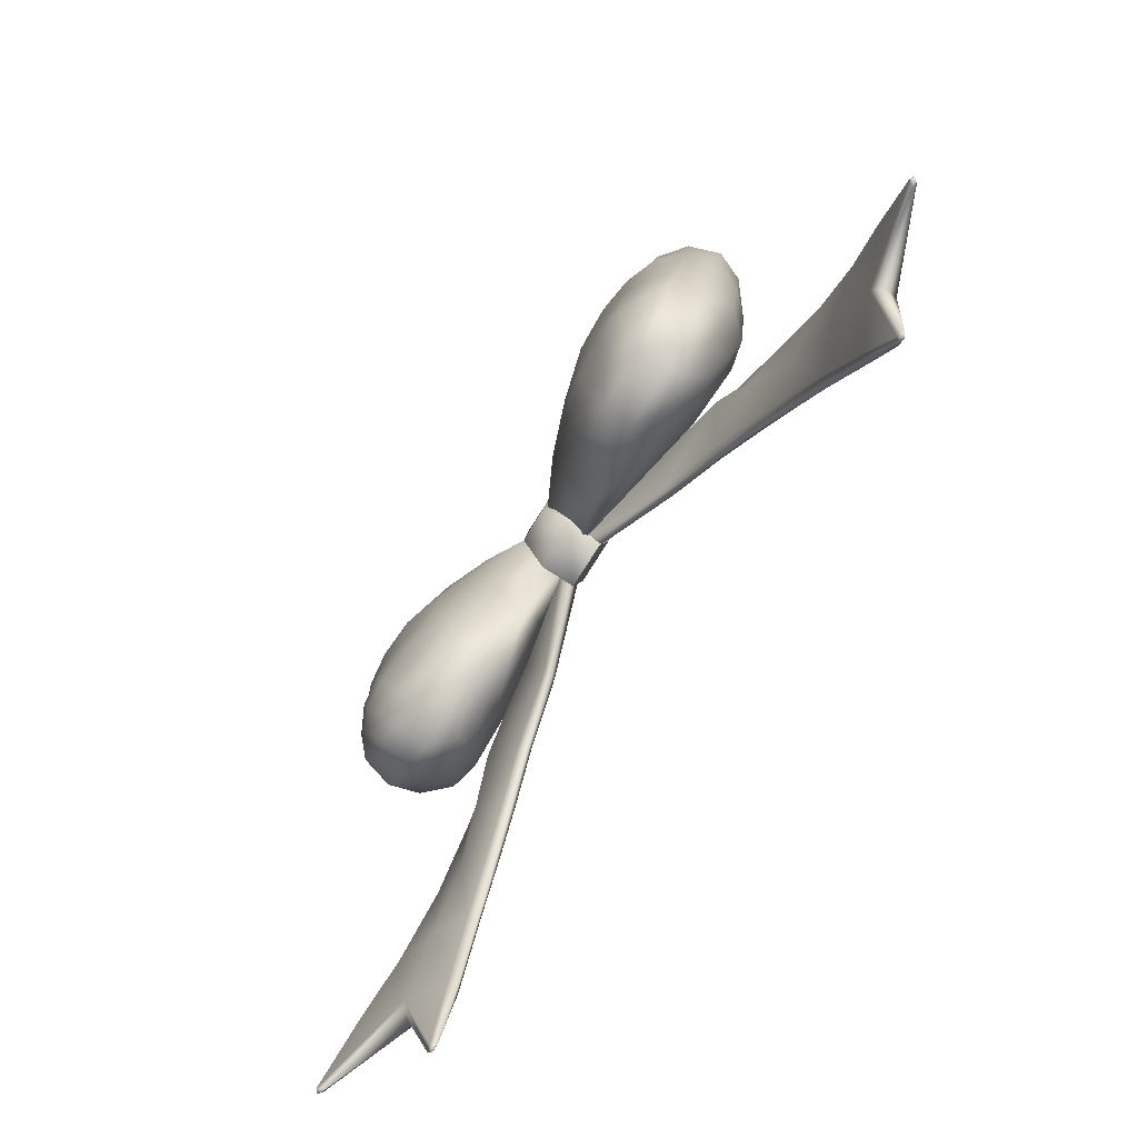
<metadata>
{"format":"obj","ext":"obj","renderer":"f3d","projection":"perspective","resolution":1024,"background":"white","views":[{"elev":-78.6,"azim":-122.3,"up":"+Y"}]}
</metadata>
<code>
g n_hat_sylveonitems_mesh
v 0.1803 95.35 -9.227
v 1.12 96.06 -8.91
v 0.1803 95.99 -9.15
v 1.751 94.99 -8.947
v 0.1803 94.73 -9.32
v 2.059 95.87 -8.67
v 1.507 94.12 -8.769
v 0.1803 94.63 -9.123
v 1.482 94.06 -8.662
v 2.357 93.17 -8.5
v 2.961 94.04 -8.799
v 2.467 93.29 -8.597
v 3.192 94.93 -8.551
v 3.292 95.03 -8.463
v 4.135 94.15 -8.408
v 3.048 92.75 -8.446
v 2.915 92.69 -8.361
v 3.477 93.27 -8.647
v 4.005 94.07 -8.484
v 4.858 93.23 -8.384
v 3.636 91.94 -8.33
v 3.512 91.88 -8.232
v 4.755 93.12 -8.453
v 5.595 92 -8.49
v 4.065 92.4 -8.482
v 4.163 91.01 -8.247
v 4.047 90.96 -8.131
v 5.46 91.92 -8.555
v 6.154 90.93 -8.644
v 4.704 91.42 -8.445
v 5.333 90.38 -8.43
v 6.047 90.88 -8.713
v 6.708 89.76 -8.827
v 4.672 89.88 -8.167
v 4.608 89.85 -8.044
v 4.992 88.87 -8.032
v 6.638 89.69 -8.863
v 6.688 89.65 -8.823
v 6.587 89.65 -8.772
v 5.462 90.23 -8.297
v 5.176 88.87 -8.075
v 5.07 88.88 -8.111
v 5.111 88.79 -8.049
v 1.12 96.06 -8.91
v 0.1803 95.33 -8.99
v 0.1803 95.99 -9.15
v 1.63 95.02 -8.582
v 2.059 95.87 -8.67
v 1.548 94.17 -8.58
v 0.1803 94.72 -9.058
v 2.911 94.1 -8.254
v 1.482 94.06 -8.662
v 0.1803 94.63 -9.123
v 2.357 93.17 -8.5
v 2.392 93.33 -8.423
v 2.915 92.69 -8.361
v 3.002 92.78 -8.27
v 3.512 91.88 -8.232
v 3.2 94.95 -8.362
v 3.292 95.03 -8.463
v 3.634 93.31 -8.061
v 3.613 91.96 -8.149
v 4.047 90.96 -8.131
v 4.027 94.1 -8.299
v 4.135 94.15 -8.408
v 4.2 92.53 -7.968
v 4.161 91.04 -8.066
v 4.608 89.85 -8.044
v 4.788 93.14 -8.272
v 4.858 93.23 -8.384
v 4.803 91.47 -7.975
v 4.708 89.92 -7.984
v 4.992 88.87 -8.032
v 5.43 90.42 -8.103
v 5.506 91.93 -8.374
v 5.595 92 -8.49
v 5.107 88.91 -8.02
v 5.111 88.79 -8.049
v 5.176 88.87 -8.075
v 5.462 90.23 -8.297
v 6.587 89.65 -8.772
v 6.101 90.88 -8.533
v 6.154 90.93 -8.644
v 6.708 89.76 -8.827
v 6.657 89.72 -8.759
v 6.688 89.65 -8.823
v -0.1803 95.35 -9.227
v -0.1803 95.99 -9.15
v -1.12 96.06 -8.91
v -1.751 94.99 -8.947
v -0.1803 94.73 -9.32
v -2.059 95.87 -8.67
v -1.507 94.12 -8.769
v -0.1803 94.63 -9.123
v -1.482 94.06 -8.662
v -2.357 93.17 -8.5
v -2.961 94.04 -8.799
v -2.467 93.29 -8.597
v -3.192 94.93 -8.551
v -3.292 95.03 -8.463
v -4.135 94.15 -8.408
v -3.048 92.75 -8.446
v -2.915 92.69 -8.361
v -3.477 93.27 -8.647
v -4.005 94.07 -8.484
v -4.858 93.23 -8.384
v -3.636 91.94 -8.33
v -3.512 91.88 -8.232
v -4.755 93.12 -8.453
v -5.595 92 -8.49
v -4.065 92.4 -8.482
v -4.163 91.01 -8.247
v -4.047 90.96 -8.131
v -5.46 91.92 -8.555
v -6.154 90.93 -8.644
v -4.704 91.42 -8.445
v -5.333 90.38 -8.43
v -6.047 90.88 -8.713
v -6.708 89.76 -8.827
v -4.672 89.88 -8.167
v -4.608 89.85 -8.044
v -4.992 88.87 -8.032
v -6.638 89.69 -8.863
v -6.688 89.65 -8.823
v -6.587 89.65 -8.772
v -5.462 90.23 -8.297
v -5.176 88.87 -8.075
v -5.07 88.88 -8.111
v -5.111 88.79 -8.049
v -1.12 96.06 -8.91
v -0.1803 95.99 -9.15
v -0.1803 95.33 -8.99
v -1.63 95.02 -8.582
v -2.059 95.87 -8.67
v -1.548 94.17 -8.58
v -0.1803 94.72 -9.058
v -2.911 94.1 -8.254
v -1.482 94.06 -8.662
v -0.1803 94.63 -9.123
v -2.357 93.17 -8.5
v -2.392 93.33 -8.423
v -2.915 92.69 -8.361
v -3.002 92.78 -8.27
v -3.512 91.88 -8.232
v -3.2 94.95 -8.362
v -3.292 95.03 -8.463
v -3.634 93.31 -8.061
v -3.613 91.96 -8.149
v -4.047 90.96 -8.131
v -4.027 94.1 -8.299
v -4.135 94.15 -8.408
v -4.2 92.53 -7.968
v -4.161 91.04 -8.066
v -4.608 89.85 -8.044
v -4.788 93.14 -8.272
v -4.858 93.23 -8.384
v -4.803 91.47 -7.975
v -4.708 89.92 -7.984
v -4.992 88.87 -8.032
v -5.43 90.42 -8.103
v -5.506 91.93 -8.374
v -5.595 92 -8.49
v -5.107 88.91 -8.02
v -5.111 88.79 -8.049
v -5.176 88.87 -8.075
v -5.462 90.23 -8.297
v -6.587 89.65 -8.772
v -6.101 90.88 -8.533
v -6.154 90.93 -8.644
v -6.708 89.76 -8.827
v -6.657 89.72 -8.759
v -6.688 89.65 -8.823
v 0.3427 95.3 -8.866
v 0.3443 94.49 -9.035
v -0.3533 94.49 -9.035
v -0.3517 95.3 -8.866
v 0.3412 96.13 -9.024
v -0.3502 96.13 -9.024
v -1.113 96.54 -9.033
v -0.1975 95.91 -9.397
v -0.2038 95.8 -9.162
v -1.049 96.82 -9.388
v -1.603 97.3 -9.395
v -1.711 96.96 -8.974
v -1.699 96.3 -8.857
v -2.459 97.46 -8.925
v -2.431 97.85 -9.386
v -2.438 96.88 -8.801
v -3.314 97.96 -8.982
v -3.15 98.16 -9.406
v -3.68 98.23 -9.428
v -1.708 95.64 -8.846
v -2.501 96.29 -8.761
v -3.431 96.95 -8.689
v -3.371 97.52 -8.784
v -3.878 97.59 -8.866
v -3.791 98.03 -9.025
v -4.065 98.06 -9.158
v -4.193 98.13 -9.465
v -4.526 97.75 -9.504
v -4.342 97.69 -9.102
v -3.945 97.01 -8.817
v -4.431 97.08 -9.155
v -4.604 97.13 -9.574
v -4.542 96.3 -9.665
v -3.508 96.26 -8.69
v -3.978 96.26 -8.838
v -4.395 96.28 -9.217
v -4.329 95.47 -9.241
v -4.435 95.51 -9.725
v -4.271 94.75 -9.741
v -3.884 95.46 -8.879
v -4.147 94.73 -9.247
v -4.054 93.99 -9.751
v -3.453 95.46 -8.723
v -3.891 93.99 -9.317
v -3.801 93.47 -9.752
v -3.8 94.74 -8.884
v -3.62 93.46 -9.376
v -3.383 93.11 -9.727
v -2.493 95.55 -8.736
v -3.365 94.77 -8.784
v -2.47 94.81 -8.815
v -3.541 93.99 -8.994
v -3.108 94.06 -8.881
v -3.104 93.15 -9.395
v -3.032 92.96 -9.717
v -3.256 93.47 -9.127
v -2.707 93.08 -9.347
v -2.613 92.92 -9.719
v -2.151 93.01 -9.709
v -2.883 93.47 -9.046
v -2.218 93.61 -9.075
v -2.136 93.23 -9.349
v -1.554 93.5 -9.312
v -1.552 93.34 -9.651
v -0.913 93.94 -9.5
v -1.556 93.86 -9.112
v -0.9518 94.18 -9.181
v -0.2181 94.68 -9.256
v -1.054 96.76 -9.757
v -1.049 96.82 -9.388
v -1.603 97.3 -9.395
v -0.1975 95.91 -9.397
v -0.1848 95.8 -9.688
v -1.615 97.24 -9.854
v -2.431 97.85 -9.386
v -0.9644 96.43 -10.01
v -2.405 97.75 -9.916
v -3.15 98.16 -9.406
v -0.9367 95.95 -10.14
v -1.669 96.33 -10.39
v -0.1845 95.44 -9.812
v -1.626 96.89 -10.16
v -2.365 97.31 -10.28
v -0.937 95.46 -10.19
v -0.917 94.66 -10.01
v -0.2181 94.68 -9.256
v -0.913 93.94 -9.5
v -1.578 93.51 -10.08
v -1.552 93.34 -9.651
v -2.147 93.18 -10.14
v -2.151 93.01 -9.709
v -2.63 93.08 -10.15
v -2.613 92.92 -9.719
v -3.035 93.09 -10.13
v -3.032 92.96 -9.717
v -3.396 93.21 -10.13
v -3.383 93.11 -9.727
v -3.669 93.47 -10.13
v -3.801 93.47 -9.752
v -3.423 93.46 -10.36
v -3.919 93.99 -10.23
v -4.054 93.99 -9.751
v -3.112 93.46 -10.44
v -2.705 93.51 -10.46
v -3.577 93.98 -10.48
v -4.139 94.75 -10.17
v -4.271 94.75 -9.741
v -3.265 93.98 -10.59
v -3.846 94.75 -10.41
v -2.173 93.65 -10.4
v -4.282 95.51 -10.12
v -4.435 95.51 -9.725
v -2.84 94.03 -10.63
v -1.622 94.01 -10.32
v -2.275 94.17 -10.58
v -1.674 94.68 -10.47
v -2.354 94.67 -10.63
v -1.7 95.48 -10.47
v -2.977 94.7 -10.67
v -2.451 95.5 -10.63
v -2.402 96.05 -10.64
v -3.025 96.21 -10.66
v -2.412 96.68 -10.53
v -3.007 96.9 -10.53
v -3.448 94.72 -10.61
v -3.495 95.53 -10.54
v -3.024 95.51 -10.62
v -3.006 97.52 -10.3
v -3.052 98.01 -9.937
v -3.603 97.67 -10.26
v -3.607 98.11 -9.934
v -3.68 98.23 -9.428
v -3.582 97.04 -10.47
v -4.013 98.08 -9.9
v -4.193 98.13 -9.465
v -4.046 97.75 -10.18
v -4.341 97.74 -9.968
v -4.526 97.75 -9.504
v -4.604 97.13 -9.574
v -4.067 97.11 -10.34
v -4.438 97.14 -10.04
v -4.542 96.3 -9.665
v -4.368 96.34 -10.08
v -4.037 96.33 -10.4
v -3.545 96.29 -10.59
v -3.934 95.53 -10.38
v 1.113 96.54 -9.033
v 0.2038 95.8 -9.162
v 0.1975 95.91 -9.397
v 1.049 96.82 -9.388
v 1.603 97.3 -9.395
v 1.711 96.96 -8.974
v 1.699 96.3 -8.857
v 2.459 97.46 -8.925
v 2.431 97.85 -9.386
v 2.438 96.88 -8.801
v 3.314 97.96 -8.982
v 3.15 98.16 -9.406
v 3.68 98.23 -9.428
v 1.708 95.64 -8.846
v 2.501 96.29 -8.761
v 3.431 96.95 -8.689
v 3.371 97.52 -8.784
v 3.878 97.59 -8.866
v 3.791 98.03 -9.025
v 4.065 98.06 -9.158
v 4.193 98.13 -9.465
v 4.526 97.75 -9.504
v 4.342 97.69 -9.102
v 3.945 97.01 -8.817
v 4.431 97.08 -9.155
v 4.604 97.13 -9.574
v 4.542 96.3 -9.665
v 3.508 96.26 -8.69
v 3.978 96.26 -8.838
v 4.395 96.28 -9.217
v 4.329 95.47 -9.241
v 4.435 95.51 -9.725
v 4.271 94.75 -9.741
v 3.884 95.46 -8.879
v 4.147 94.73 -9.247
v 4.054 93.99 -9.751
v 3.453 95.46 -8.723
v 3.891 93.99 -9.317
v 3.801 93.47 -9.752
v 3.8 94.74 -8.884
v 3.62 93.46 -9.376
v 3.383 93.11 -9.727
v 2.493 95.55 -8.736
v 3.365 94.77 -8.784
v 2.47 94.81 -8.815
v 3.541 93.99 -8.994
v 3.108 94.06 -8.881
v 3.104 93.15 -9.395
v 3.032 92.96 -9.717
v 3.256 93.47 -9.127
v 2.707 93.08 -9.347
v 2.613 92.92 -9.719
v 2.151 93.01 -9.709
v 2.883 93.47 -9.046
v 2.218 93.61 -9.075
v 2.136 93.23 -9.349
v 1.554 93.5 -9.312
v 1.552 93.34 -9.651
v 0.913 93.94 -9.5
v 1.556 93.86 -9.112
v 0.9518 94.18 -9.181
v 0.2181 94.68 -9.256
v 1.054 96.76 -9.757
v 1.603 97.3 -9.395
v 1.049 96.82 -9.388
v 0.1975 95.91 -9.397
v 0.1848 95.8 -9.688
v 1.615 97.24 -9.854
v 2.431 97.85 -9.386
v 0.9644 96.43 -10.01
v 2.405 97.75 -9.916
v 3.15 98.16 -9.406
v 0.9367 95.95 -10.14
v 1.669 96.33 -10.39
v 0.1845 95.44 -9.812
v 1.626 96.89 -10.16
v 2.365 97.31 -10.28
v 0.937 95.46 -10.19
v 0.917 94.66 -10.01
v 0.2181 94.68 -9.256
v 0.913 93.94 -9.5
v 1.578 93.51 -10.08
v 1.552 93.34 -9.651
v 2.147 93.18 -10.14
v 2.151 93.01 -9.709
v 2.63 93.08 -10.15
v 2.613 92.92 -9.719
v 3.035 93.09 -10.13
v 3.032 92.96 -9.717
v 3.396 93.21 -10.13
v 3.383 93.11 -9.727
v 3.669 93.47 -10.13
v 3.801 93.47 -9.752
v 3.423 93.46 -10.36
v 3.919 93.99 -10.23
v 4.054 93.99 -9.751
v 3.112 93.46 -10.44
v 2.705 93.51 -10.46
v 3.577 93.98 -10.48
v 4.139 94.75 -10.17
v 4.271 94.75 -9.741
v 3.265 93.98 -10.59
v 3.846 94.75 -10.41
v 2.173 93.65 -10.4
v 4.282 95.51 -10.12
v 4.435 95.51 -9.725
v 2.84 94.03 -10.63
v 1.622 94.01 -10.32
v 2.275 94.17 -10.58
v 1.674 94.68 -10.47
v 2.354 94.67 -10.63
v 1.7 95.48 -10.47
v 2.977 94.7 -10.67
v 2.451 95.5 -10.63
v 2.402 96.05 -10.64
v 3.025 96.21 -10.66
v 2.412 96.68 -10.53
v 3.007 96.9 -10.53
v 3.448 94.72 -10.61
v 3.495 95.53 -10.54
v 3.024 95.51 -10.62
v 3.006 97.52 -10.3
v 3.052 98.01 -9.937
v 3.603 97.67 -10.26
v 3.607 98.11 -9.934
v 3.68 98.23 -9.428
v 3.582 97.04 -10.47
v 4.013 98.08 -9.9
v 4.193 98.13 -9.465
v 4.046 97.75 -10.18
v 4.341 97.74 -9.968
v 4.526 97.75 -9.504
v 4.604 97.13 -9.574
v 4.067 97.11 -10.34
v 4.438 97.14 -10.04
v 4.542 96.3 -9.665
v 4.368 96.34 -10.08
v 4.037 96.33 -10.4
v 3.545 96.29 -10.59
v 3.934 95.53 -10.38
v -0.3517 95.3 -8.866
v -0.3533 94.49 -9.035
v -0.4737 95.34 -9.489
v -0.3502 96.13 -9.024
v -0.371 94.6 -9.528
v 0.3443 94.49 -9.035
v -0.4244 96.17 -9.473
v -0.2725 95.1 -9.915
v 0.3619 94.6 -9.528
v -0.004466 96.27 -9.477
v 0.3412 96.13 -9.024
v 0.4646 95.34 -9.489
v 0.3427 95.3 -8.866
v -0.2958 96.13 -9.845
v 0.2634 95.1 -9.915
v 0.4153 96.17 -9.473
v 0.2867 96.13 -9.845
g n_hat_sylveonitems_mesh_0
f 3 2 1
f 1 2 4
f 5 1 4
f 6 4 2
f 4 7 5
f 5 7 8
f 7 9 8
f 7 10 9
f 11 4 6
f 7 4 11
f 12 10 7
f 11 12 7
f 6 13 11
f 13 6 14
f 13 14 15
f 12 16 10
f 16 17 10
f 11 18 12
f 18 11 13
f 16 12 18
f 19 13 15
f 13 19 18
f 19 15 20
f 16 21 17
f 21 16 18
f 21 22 17
f 23 19 20
f 23 20 24
f 25 18 19
f 18 25 21
f 19 23 25
f 21 26 22
f 25 26 21
f 26 27 22
f 28 23 24
f 28 24 29
f 23 30 25
f 25 30 26
f 23 28 30
f 31 30 28
f 32 31 28
f 32 28 29
f 29 33 32
f 26 34 27
f 34 26 30
f 31 34 30
f 34 35 27
f 35 34 36
f 33 37 32
f 32 37 31
f 38 37 33
f 39 37 38
f 37 39 31
f 40 31 39
f 40 41 31
f 42 36 34
f 31 42 34
f 42 31 41
f 36 42 43
f 43 42 41
f 46 45 44
f 44 45 47
f 44 47 48
f 47 45 49
f 50 49 45
f 47 51 48
f 47 49 51
f 52 49 50
f 53 52 50
f 52 54 49
f 55 49 54
f 51 49 55
f 54 56 55
f 56 57 55
f 55 57 51
f 56 58 57
f 59 48 51
f 60 48 59
f 61 51 57
f 51 61 59
f 58 62 57
f 57 62 61
f 58 63 62
f 60 59 64
f 64 59 61
f 65 60 64
f 66 61 62
f 61 66 64
f 63 67 62
f 67 66 62
f 63 68 67
f 65 64 69
f 69 64 66
f 70 65 69
f 71 66 67
f 71 69 66
f 68 72 67
f 72 71 67
f 68 73 72
f 71 72 74
f 71 74 75
f 75 69 71
f 70 69 75
f 76 70 75
f 77 72 73
f 72 77 74
f 78 77 73
f 79 77 78
f 77 79 74
f 80 74 79
f 80 81 74
f 76 75 82
f 82 75 74
f 83 76 82
f 83 82 84
f 85 74 81
f 74 85 82
f 82 85 84
f 86 85 81
f 84 85 86
f 89 88 87
f 89 87 90
f 87 91 90
f 90 92 89
f 93 90 91
f 93 91 94
f 95 93 94
f 96 93 95
f 90 97 92
f 90 93 97
f 96 98 93
f 98 97 93
f 99 92 97
f 92 99 100
f 100 99 101
f 102 98 96
f 103 102 96
f 104 97 98
f 97 104 99
f 98 102 104
f 99 105 101
f 105 99 104
f 101 105 106
f 107 102 103
f 102 107 104
f 108 107 103
f 105 109 106
f 106 109 110
f 104 111 105
f 111 104 107
f 109 105 111
f 112 107 108
f 112 111 107
f 113 112 108
f 109 114 110
f 110 114 115
f 116 109 111
f 116 111 112
f 114 109 116
f 116 117 114
f 117 118 114
f 114 118 115
f 119 115 118
f 120 112 113
f 112 120 116
f 120 117 116
f 121 120 113
f 120 121 122
f 123 119 118
f 123 118 117
f 123 124 119
f 123 125 124
f 125 123 117
f 117 126 125
f 127 126 117
f 122 128 120
f 128 117 120
f 117 128 127
f 128 122 129
f 128 129 127
f 132 131 130
f 132 130 133
f 133 130 134
f 132 133 135
f 135 136 132
f 137 133 134
f 135 133 137
f 135 138 136
f 138 139 136
f 140 138 135
f 135 141 140
f 135 137 141
f 142 140 141
f 143 142 141
f 143 141 137
f 144 142 143
f 134 145 137
f 134 146 145
f 137 147 143
f 147 137 145
f 148 144 143
f 148 143 147
f 149 144 148
f 145 146 150
f 145 150 147
f 146 151 150
f 147 152 148
f 152 147 150
f 153 149 148
f 152 153 148
f 154 149 153
f 150 151 155
f 150 155 152
f 151 156 155
f 152 157 153
f 155 157 152
f 158 154 153
f 157 158 153
f 159 154 158
f 158 157 160
f 160 157 161
f 155 161 157
f 155 156 161
f 156 162 161
f 158 163 159
f 163 158 160
f 163 164 159
f 163 165 164
f 165 163 160
f 160 166 165
f 167 166 160
f 161 162 168
f 161 168 160
f 162 169 168
f 168 169 170
f 160 171 167
f 171 160 168
f 171 168 170
f 171 172 167
f 171 170 172
f 175 174 173
f 176 175 173
f 176 173 177
f 178 176 177
f 181 180 179
f 182 179 180
f 179 182 183
f 184 179 183
f 179 185 181
f 184 185 179
f 184 183 186
f 187 186 183
f 184 188 185
f 186 188 184
f 186 187 189
f 190 189 187
f 190 191 189
f 181 185 192
f 185 188 193
f 185 193 192
f 186 194 188
f 193 188 194
f 186 189 195
f 195 194 186
f 195 189 196
f 195 196 194
f 197 189 191
f 196 189 197
f 198 197 191
f 197 198 196
f 199 198 191
f 199 200 198
f 201 196 198
f 201 198 200
f 196 202 194
f 196 201 202
f 201 200 203
f 203 202 201
f 204 203 200
f 204 205 203
f 194 202 206
f 193 194 206
f 207 202 203
f 202 207 206
f 205 208 203
f 208 207 203
f 209 208 205
f 208 209 207
f 210 209 205
f 210 211 209
f 207 212 206
f 209 212 207
f 211 213 209
f 209 213 212
f 211 214 213
f 206 215 193
f 212 215 206
f 216 213 214
f 214 217 216
f 213 218 212
f 213 216 218
f 219 216 217
f 220 219 217
f 215 221 193
f 221 192 193
f 215 212 222
f 212 218 222
f 221 215 223
f 215 222 223
f 223 192 221
f 216 224 218
f 224 216 219
f 222 218 225
f 218 224 225
f 225 223 222
f 226 219 220
f 220 227 226
f 228 224 219
f 219 226 228
f 225 224 228
f 226 227 229
f 226 229 228
f 230 229 227
f 230 231 229
f 232 225 228
f 232 228 229
f 233 223 225
f 233 225 232
f 229 234 232
f 234 229 231
f 233 232 234
f 234 231 235
f 234 235 233
f 236 235 231
f 236 237 235
f 233 238 223
f 238 233 235
f 192 223 238
f 237 239 235
f 238 235 239
f 238 239 192
f 240 239 237
f 181 192 239
f 240 181 239
f 243 242 241
f 242 244 241
f 245 241 244
f 241 246 243
f 243 246 247
f 241 245 248
f 246 241 248
f 249 247 246
f 247 249 250
f 251 248 245
f 251 252 248
f 245 253 251
f 254 246 248
f 252 254 248
f 254 255 246
f 246 255 249
f 255 254 252
f 256 251 253
f 251 256 252
f 256 253 257
f 257 253 258
f 257 258 259
f 259 260 257
f 259 261 260
f 260 261 262
f 261 263 262
f 262 263 264
f 265 264 263
f 266 264 265
f 267 266 265
f 268 266 267
f 269 268 267
f 270 268 269
f 271 270 269
f 268 272 266
f 272 268 270
f 270 271 273
f 270 273 272
f 271 274 273
f 266 275 264
f 275 266 272
f 264 276 262
f 276 264 275
f 272 277 275
f 272 273 277
f 273 274 278
f 274 279 278
f 277 280 275
f 275 280 276
f 277 273 281
f 278 281 273
f 277 281 280
f 262 276 282
f 262 282 260
f 278 279 283
f 279 284 283
f 276 280 285
f 276 285 282
f 260 282 286
f 286 257 260
f 282 287 286
f 285 287 282
f 288 257 286
f 286 287 288
f 256 257 288
f 289 287 285
f 289 288 287
f 290 256 288
f 290 288 289
f 256 290 252
f 285 280 291
f 291 289 285
f 292 290 289
f 292 289 291
f 290 293 252
f 292 293 290
f 294 293 292
f 252 293 295
f 295 293 294
f 295 255 252
f 255 295 296
f 296 295 294
f 280 297 291
f 291 297 298
f 297 280 281
f 298 297 281
f 299 292 291
f 299 294 292
f 299 291 298
f 299 298 294
f 300 255 296
f 300 249 255
f 301 249 300
f 301 250 249
f 302 300 296
f 300 302 301
f 301 303 250
f 301 302 303
f 304 250 303
f 296 294 305
f 305 302 296
f 306 304 303
f 306 307 304
f 302 308 303
f 303 308 306
f 308 302 305
f 306 309 307
f 308 309 306
f 310 307 309
f 311 310 309
f 308 312 309
f 312 308 305
f 313 311 309
f 313 309 312
f 314 311 313
f 315 314 313
f 315 313 312
f 284 314 315
f 283 284 315
f 316 315 312
f 312 305 316
f 283 315 316
f 317 316 305
f 294 317 305
f 298 317 294
f 298 316 317
f 318 283 316
f 298 318 316
f 278 283 318
f 318 298 281
f 281 278 318
f 321 320 319
f 319 322 321
f 322 319 323
f 319 324 323
f 325 319 320
f 325 324 319
f 323 324 326
f 326 327 323
f 328 324 325
f 328 326 324
f 327 326 329
f 329 330 327
f 331 330 329
f 325 320 332
f 328 325 333
f 333 325 332
f 334 326 328
f 328 333 334
f 329 326 335
f 334 335 326
f 329 335 336
f 336 335 334
f 329 337 331
f 329 336 337
f 337 338 331
f 338 337 336
f 338 339 331
f 340 339 338
f 336 341 338
f 338 341 340
f 342 336 334
f 341 336 342
f 340 341 343
f 342 343 341
f 343 344 340
f 345 344 343
f 342 334 346
f 334 333 346
f 342 347 343
f 347 342 346
f 348 345 343
f 347 348 343
f 348 349 345
f 349 348 347
f 349 350 345
f 351 350 349
f 352 347 346
f 352 349 347
f 353 351 349
f 353 349 352
f 354 351 353
f 355 346 333
f 355 352 346
f 353 356 354
f 357 354 356
f 358 353 352
f 356 353 358
f 356 359 357
f 359 360 357
f 361 355 333
f 332 361 333
f 352 355 362
f 358 352 362
f 355 361 363
f 362 355 363
f 332 363 361
f 364 356 358
f 356 364 359
f 358 362 365
f 364 358 365
f 363 365 362
f 359 366 360
f 367 360 366
f 364 368 359
f 366 359 368
f 364 365 368
f 367 366 369
f 369 366 368
f 369 370 367
f 371 370 369
f 365 372 368
f 368 372 369
f 363 373 365
f 365 373 372
f 374 369 372
f 369 374 371
f 372 373 374
f 371 374 375
f 375 374 373
f 375 376 371
f 377 376 375
f 378 373 363
f 373 378 375
f 363 332 378
f 379 377 375
f 375 378 379
f 379 378 332
f 379 380 377
f 332 320 379
f 320 380 379
f 383 382 381
f 384 383 381
f 381 385 384
f 386 381 382
f 386 382 387
f 385 381 388
f 381 386 388
f 387 389 386
f 389 387 390
f 388 391 385
f 392 391 388
f 393 385 391
f 386 394 388
f 394 392 388
f 395 394 386
f 395 386 389
f 394 395 392
f 391 396 393
f 396 391 392
f 393 396 397
f 393 397 398
f 398 397 399
f 400 399 397
f 401 399 400
f 401 400 402
f 403 401 402
f 403 402 404
f 404 405 403
f 404 406 405
f 406 407 405
f 406 408 407
f 408 409 407
f 408 410 409
f 410 411 409
f 412 408 406
f 408 412 410
f 411 410 413
f 413 410 412
f 414 411 413
f 415 406 404
f 406 415 412
f 416 404 402
f 404 416 415
f 417 412 415
f 413 412 417
f 414 413 418
f 419 414 418
f 420 417 415
f 420 415 416
f 413 417 421
f 421 418 413
f 421 417 420
f 416 402 422
f 422 402 400
f 419 418 423
f 424 419 423
f 420 416 425
f 425 416 422
f 422 400 426
f 397 426 400
f 427 422 426
f 427 425 422
f 397 428 426
f 427 426 428
f 397 396 428
f 427 429 425
f 428 429 427
f 396 430 428
f 428 430 429
f 430 396 392
f 420 425 431
f 429 431 425
f 430 432 429
f 429 432 431
f 433 430 392
f 433 432 430
f 433 434 432
f 433 392 435
f 433 435 434
f 395 435 392
f 435 395 436
f 435 436 434
f 437 420 431
f 437 431 438
f 420 437 421
f 437 438 421
f 432 439 431
f 434 439 432
f 431 439 438
f 438 439 434
f 395 440 436
f 389 440 395
f 389 441 440
f 390 441 389
f 440 442 436
f 442 440 441
f 443 441 390
f 442 441 443
f 390 444 443
f 434 436 445
f 442 445 436
f 444 446 443
f 447 446 444
f 448 442 443
f 448 443 446
f 442 448 445
f 449 446 447
f 449 448 446
f 447 450 449
f 450 451 449
f 452 448 449
f 448 452 445
f 451 453 449
f 449 453 452
f 451 454 453
f 454 455 453
f 453 455 452
f 454 424 455
f 424 423 455
f 455 456 452
f 445 452 456
f 455 423 456
f 456 457 445
f 457 434 445
f 457 438 434
f 456 438 457
f 423 458 456
f 458 438 456
f 423 418 458
f 438 458 421
f 418 421 458
f 461 460 459
f 461 459 462
f 463 460 461
f 464 460 463
f 465 461 462
f 463 461 466
f 466 461 465
f 467 464 463
f 467 463 466
f 462 468 465
f 462 469 468
f 467 470 464
f 471 464 470
f 471 470 469
f 472 466 465
f 465 468 472
f 473 467 466
f 467 473 470
f 473 466 472
f 470 474 469
f 468 469 474
f 470 473 474
f 475 473 472
f 475 472 468
f 473 475 474
f 468 474 475

</code>
